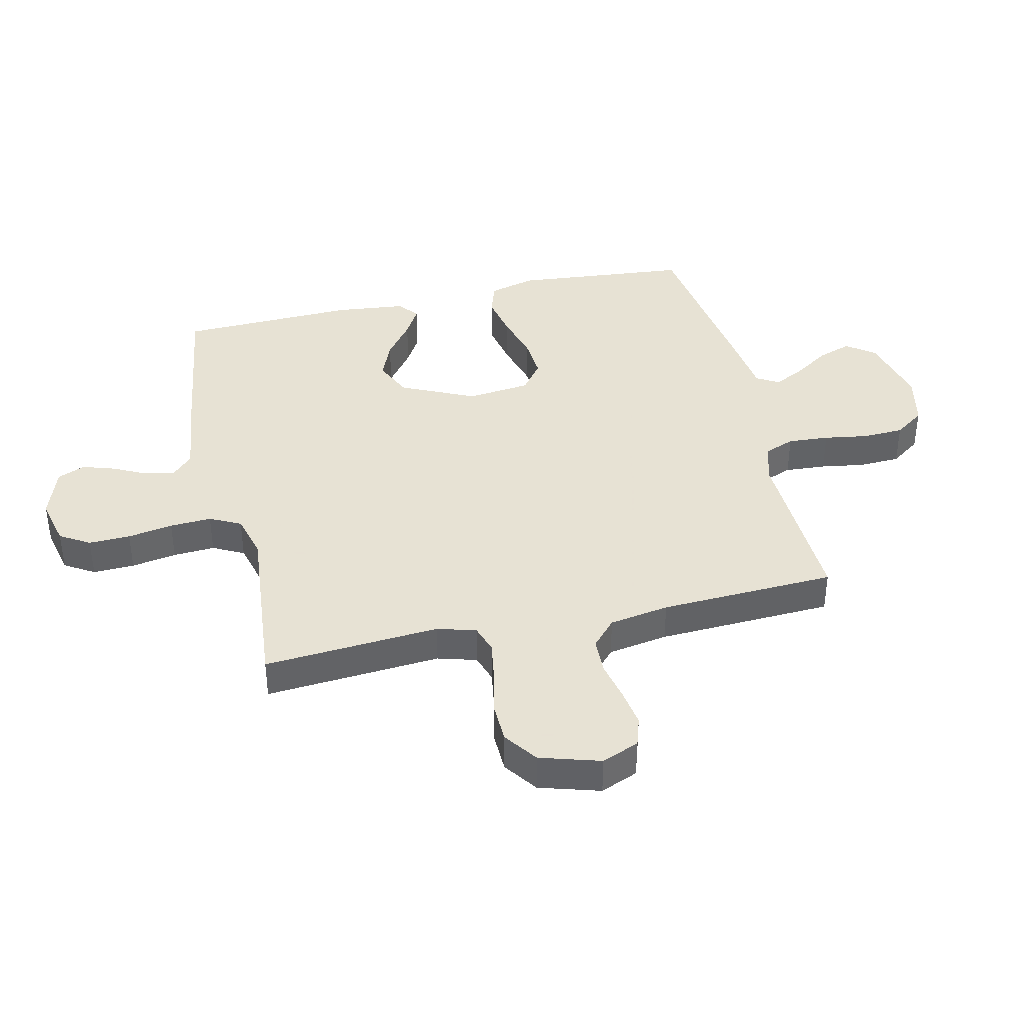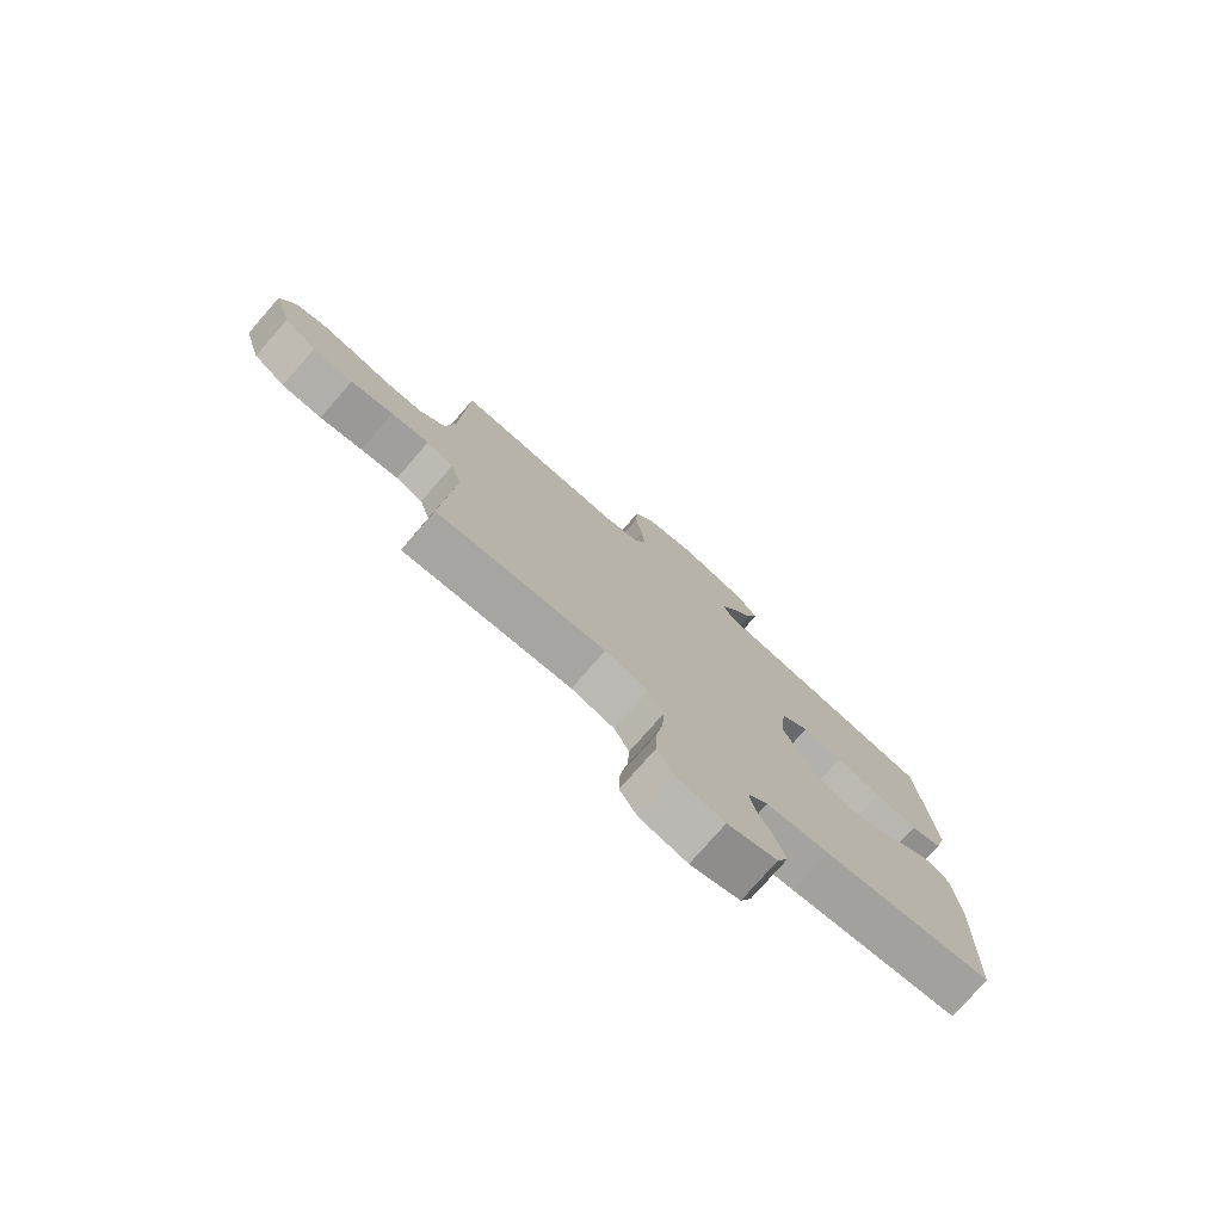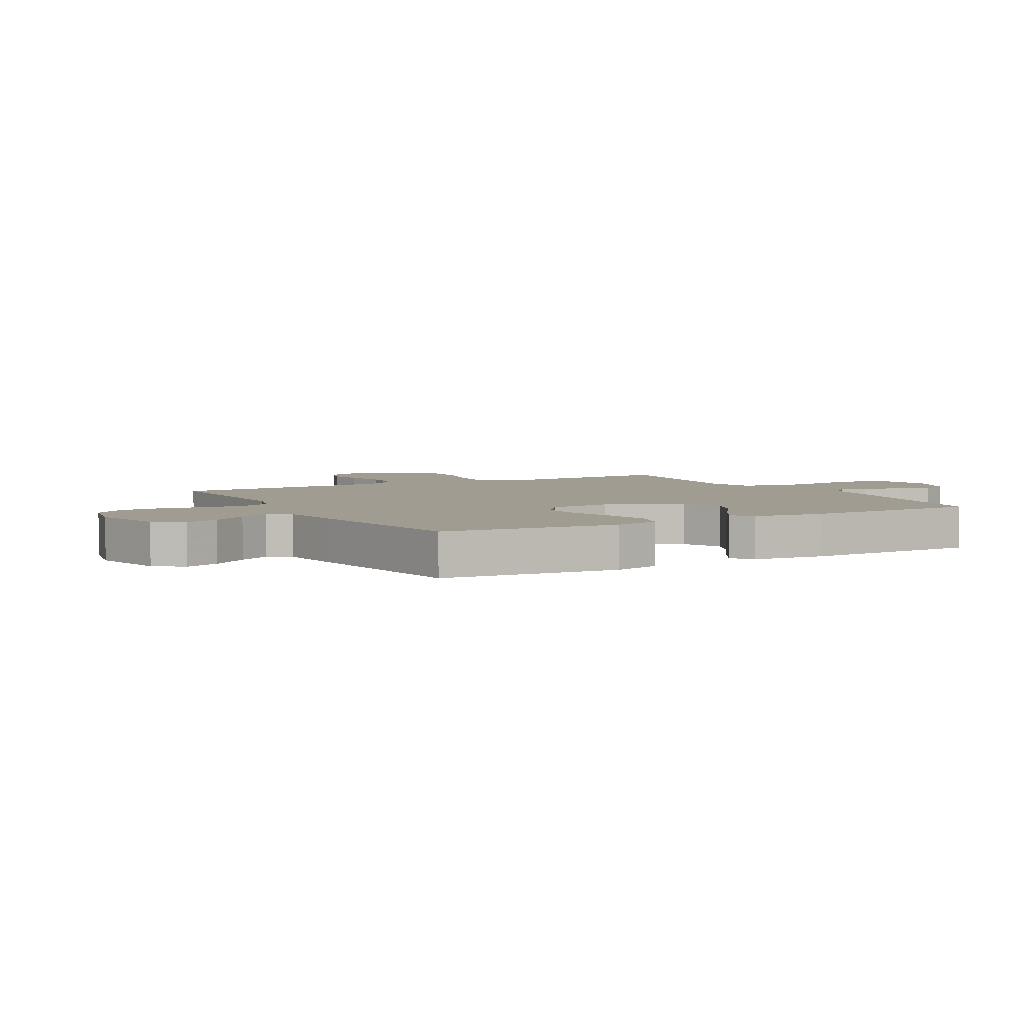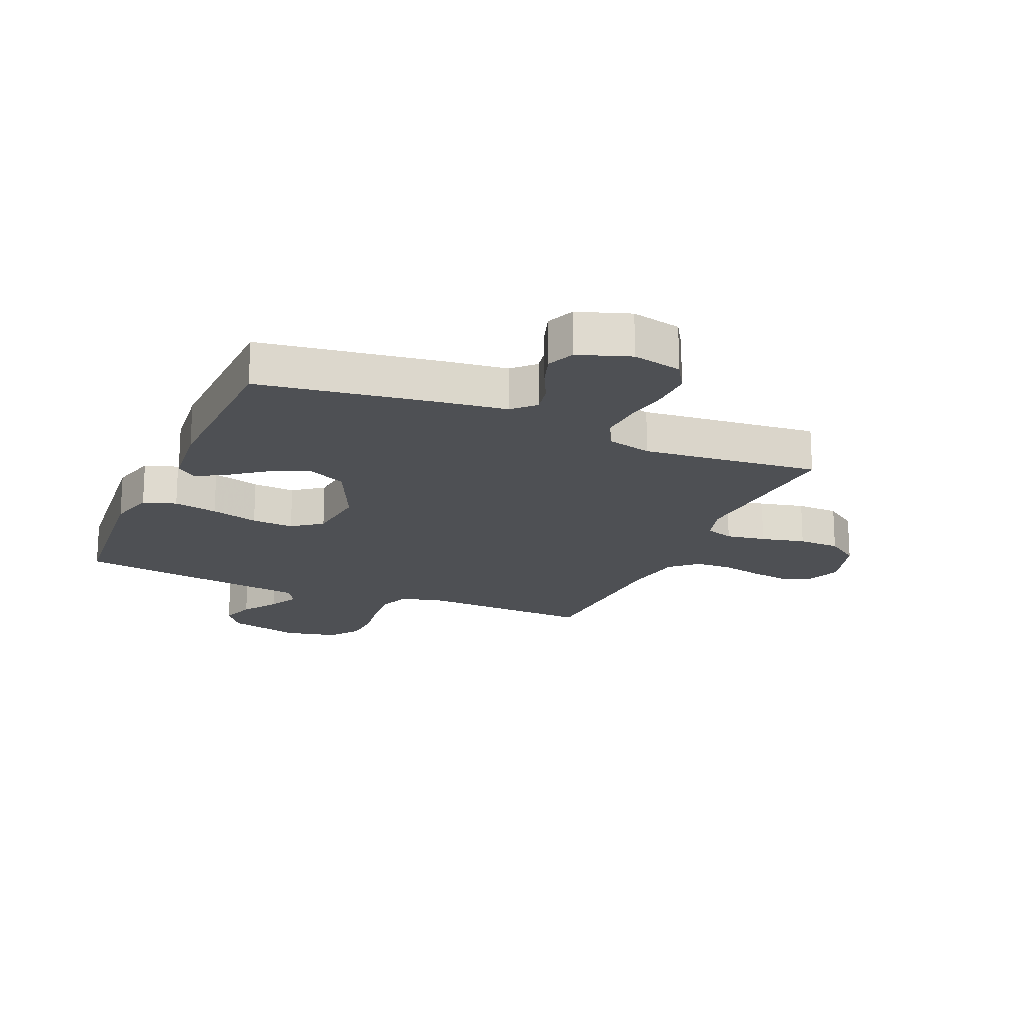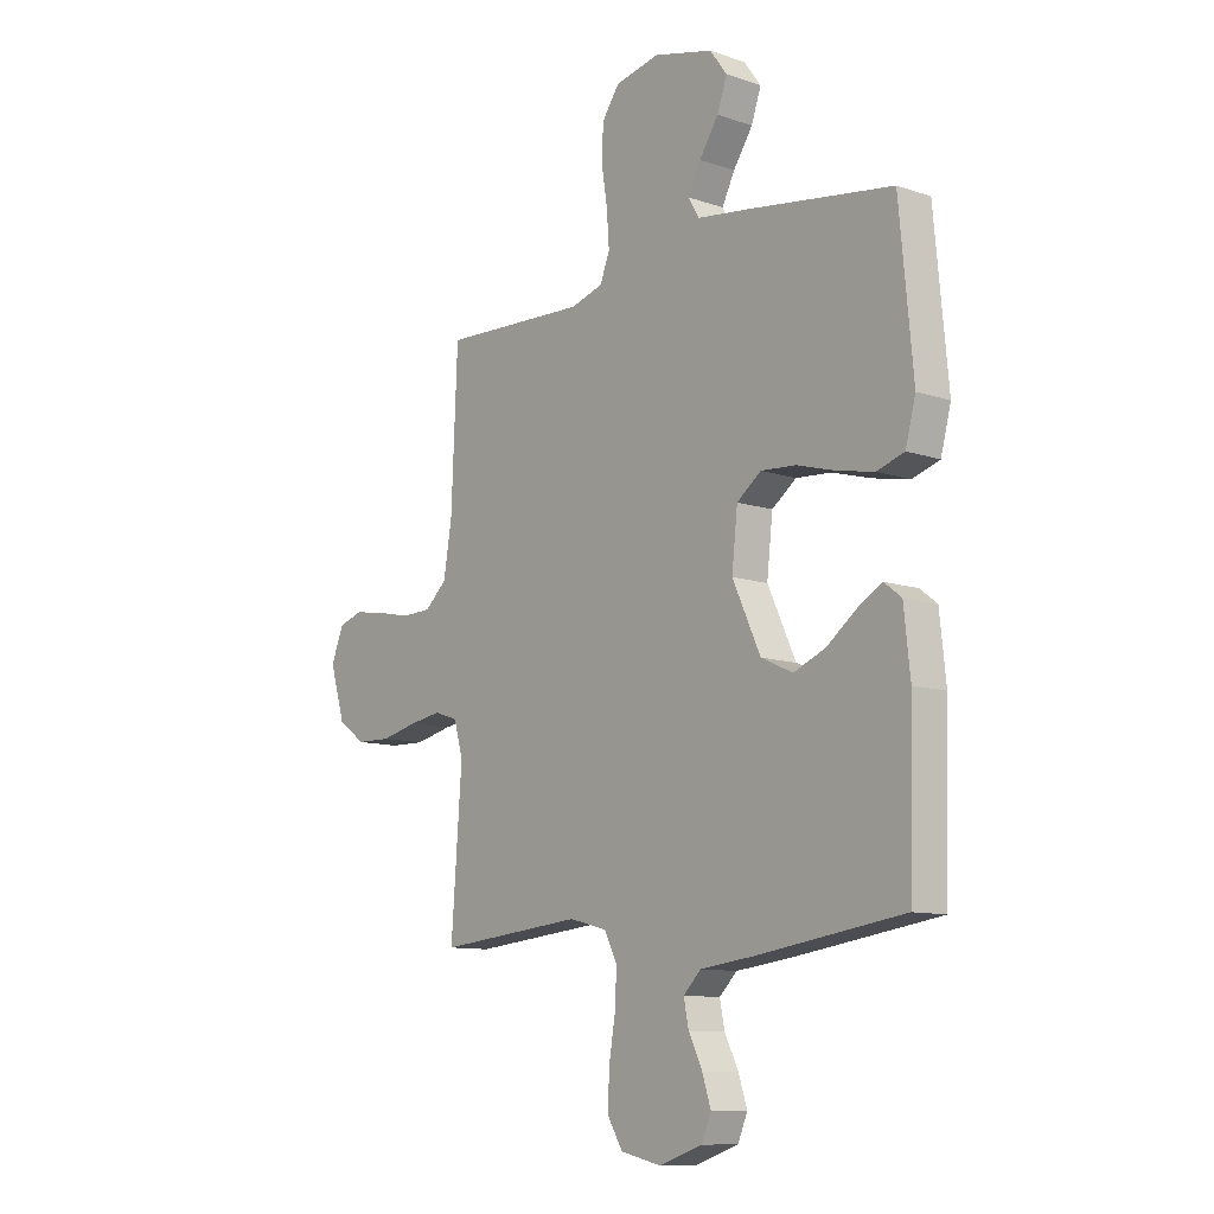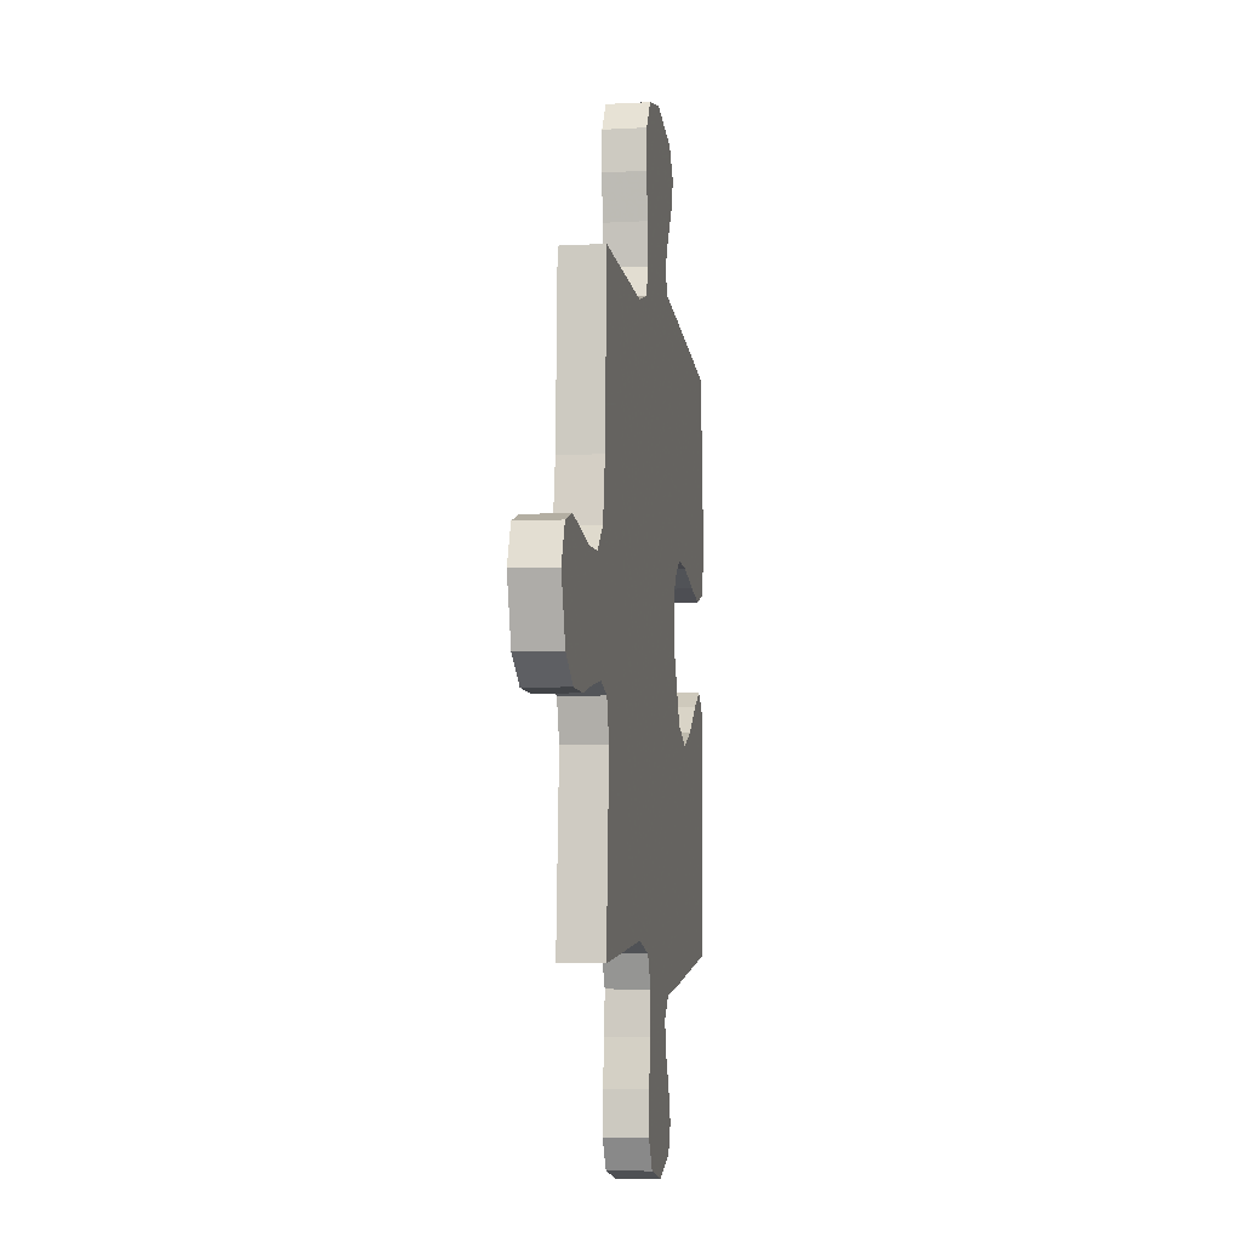
<metadata>
{"format":"obj","ext":"obj","renderer":"f3d","projection":"perspective","resolution":1024,"background":"white","views":[{"elev":39.7,"azim":-102.9,"up":"+Y"},{"elev":-77.2,"azim":-41.2,"up":"+Z"},{"elev":4.5,"azim":60.8,"up":"+Y"},{"elev":-18.6,"azim":156.8,"up":"+Y"},{"elev":-10.6,"azim":49.7,"up":"+Z"},{"elev":-6.2,"azim":-80.8,"up":"+Z"}]}
</metadata>
<code>
v 0.5 0.07 -0.5
v 0.2 0.07 -0.544
v 0.088 0.07 -0.558
v 0.052 0.07 -0.594
v 0.062 0.07 -0.644
v 0.09 0.07 -0.701
v 0.108 0.07 -0.756
v 0.088 0.07 -0.803
v 0 0.07 -0.833
v -0.084 0.07 -0.814
v -0.115 0.07 -0.763
v -0.113 0.07 -0.692
v -0.1 0.07 -0.615
v -0.096 0.07 -0.544
v -0.123 0.07 -0.491
v -0.2 0.07 -0.471
v -0.5 0.07 -0.5
v -0.478 0.07 -0.2
v -0.497 0.07 -0.134
v -0.545 0.07 -0.118
v -0.612 0.07 -0.129
v -0.687 0.07 -0.146
v -0.758 0.07 -0.144
v -0.815 0.07 -0.103
v -0.846 0.07 0
v -0.82 0.07 0.064
v -0.77 0.07 0.08
v -0.706 0.07 0.07
v -0.637 0.07 0.055
v -0.575 0.07 0.057
v -0.53 0.07 0.098
v -0.513 0.07 0.2
v -0.5 0.07 0.5
v -0.2 0.07 0.488
v -0.133 0.07 0.508
v -0.113 0.07 0.559
v -0.118 0.07 0.629
v -0.13 0.07 0.705
v -0.127 0.07 0.774
v -0.091 0.07 0.825
v 0 0.07 0.845
v 0.123 0.07 0.814
v 0.158 0.07 0.766
v 0.138 0.07 0.708
v 0.098 0.07 0.648
v 0.072 0.07 0.596
v 0.094 0.07 0.558
v 0.2 0.07 0.544
v 0.5 0.07 0.5
v 0.528 0.07 0.2
v 0.507 0.07 0.121
v 0.451 0.07 0.103
v 0.376 0.07 0.118
v 0.295 0.07 0.141
v 0.223 0.07 0.146
v 0.173 0.07 0.108
v 0.161 0.07 0
v 0.219 0.07 -0.125
v 0.284 0.07 -0.155
v 0.349 0.07 -0.128
v 0.411 0.07 -0.081
v 0.461 0.07 -0.052
v 0.496 0.07 -0.079
v 0.509 0.07 -0.2
v 0.5 0 -0.5
v 0.2 0 -0.544
v 0.088 0 -0.558
v 0.052 0 -0.594
v 0.062 0 -0.644
v 0.09 0 -0.701
v 0.108 0 -0.756
v 0.088 0 -0.803
v 0 0 -0.833
v -0.084 0 -0.814
v -0.115 0 -0.763
v -0.113 0 -0.692
v -0.1 0 -0.615
v -0.096 0 -0.544
v -0.123 0 -0.491
v -0.2 0 -0.471
v -0.5 0 -0.5
v -0.478 0 -0.2
v -0.497 0 -0.134
v -0.545 0 -0.118
v -0.612 0 -0.129
v -0.687 0 -0.146
v -0.758 0 -0.144
v -0.815 0 -0.103
v -0.846 0 0
v -0.82 0 0.064
v -0.77 0 0.08
v -0.706 0 0.07
v -0.637 0 0.055
v -0.575 0 0.057
v -0.53 0 0.098
v -0.513 0 0.2
v -0.5 0 0.5
v -0.2 0 0.488
v -0.133 0 0.508
v -0.113 0 0.559
v -0.118 0 0.629
v -0.13 0 0.705
v -0.127 0 0.774
v -0.091 0 0.825
v 0 0 0.845
v 0.123 0 0.814
v 0.158 0 0.766
v 0.138 0 0.708
v 0.098 0 0.648
v 0.072 0 0.596
v 0.094 0 0.558
v 0.2 0 0.544
v 0.5 0 0.5
v 0.528 0 0.2
v 0.507 0 0.121
v 0.451 0 0.103
v 0.376 0 0.118
v 0.295 0 0.141
v 0.223 0 0.146
v 0.173 0 0.108
v 0.161 0 0
v 0.219 0 -0.125
v 0.284 0 -0.155
v 0.349 0 -0.128
v 0.411 0 -0.081
v 0.461 0 -0.052
v 0.496 0 -0.079
v 0.509 0 -0.2
f 1 2 3
f 64 1 3
f 63 64 3
f 62 63 3
f 61 62 3
f 60 61 3
f 59 60 3 4
f 58 59 4
f 57 58 4
f 56 57 4
f 52 53 54
f 51 52 54
f 50 51 54
f 49 50 54
f 48 49 54
f 47 48 54
f 46 47 54 55
f 43 44 45
f 42 43 45
f 41 42 45
f 40 41 45
f 39 40 45
f 38 39 45
f 37 38 45
f 36 37 45 46
f 46 55 56
f 36 46 56
f 35 36 56
f 32 33 34
f 35 56 4
f 34 35 4
f 32 34 4
f 31 32 4
f 27 28 29
f 26 27 29
f 25 26 29
f 24 25 29
f 23 24 29
f 22 23 29
f 21 22 29
f 20 21 29 30
f 16 17 18
f 15 16 18 19
f 11 12 13
f 10 11 13
f 9 10 13
f 8 9 13
f 7 8 13
f 6 7 13
f 5 6 13
f 5 13 14
f 4 5 14 15
f 19 20 30 31
f 4 15 19 31
f 67 66 65
f 67 65 128
f 67 128 127
f 67 127 126
f 67 126 125
f 67 125 124
f 68 67 124 123
f 68 123 122
f 68 122 121
f 68 121 120
f 118 117 116
f 118 116 115
f 118 115 114
f 118 114 113
f 118 113 112
f 118 112 111
f 119 118 111 110
f 109 108 107
f 109 107 106
f 109 106 105
f 109 105 104
f 109 104 103
f 109 103 102
f 109 102 101
f 110 109 101 100
f 120 119 110
f 120 110 100
f 120 100 99
f 98 97 96
f 68 120 99
f 68 99 98
f 68 98 96
f 68 96 95
f 93 92 91
f 93 91 90
f 93 90 89
f 93 89 88
f 93 88 87
f 93 87 86
f 93 86 85
f 94 93 85 84
f 82 81 80
f 83 82 80 79
f 77 76 75
f 77 75 74
f 77 74 73
f 77 73 72
f 77 72 71
f 77 71 70
f 77 70 69
f 78 77 69
f 79 78 69 68
f 95 94 84 83
f 95 83 79 68
f 1 65 66 2
f 2 66 67 3
f 3 67 68 4
f 4 68 69 5
f 5 69 70 6
f 6 70 71 7
f 7 71 72 8
f 8 72 73 9
f 9 73 74 10
f 10 74 75 11
f 11 75 76 12
f 12 76 77 13
f 13 77 78 14
f 14 78 79 15
f 15 79 80 16
f 16 80 81 17
f 17 81 82 18
f 18 82 83 19
f 19 83 84 20
f 20 84 85 21
f 21 85 86 22
f 22 86 87 23
f 23 87 88 24
f 24 88 89 25
f 25 89 90 26
f 26 90 91 27
f 27 91 92 28
f 28 92 93 29
f 29 93 94 30
f 30 94 95 31
f 31 95 96 32
f 32 96 97 33
f 33 97 98 34
f 34 98 99 35
f 35 99 100 36
f 36 100 101 37
f 37 101 102 38
f 38 102 103 39
f 39 103 104 40
f 40 104 105 41
f 41 105 106 42
f 42 106 107 43
f 43 107 108 44
f 44 108 109 45
f 45 109 110 46
f 46 110 111 47
f 47 111 112 48
f 48 112 113 49
f 49 113 114 50
f 50 114 115 51
f 51 115 116 52
f 52 116 117 53
f 53 117 118 54
f 54 118 119 55
f 55 119 120 56
f 56 120 121 57
f 57 121 122 58
f 58 122 123 59
f 59 123 124 60
f 60 124 125 61
f 61 125 126 62
f 62 126 127 63
f 63 127 128 64
f 64 128 65 1

</code>
